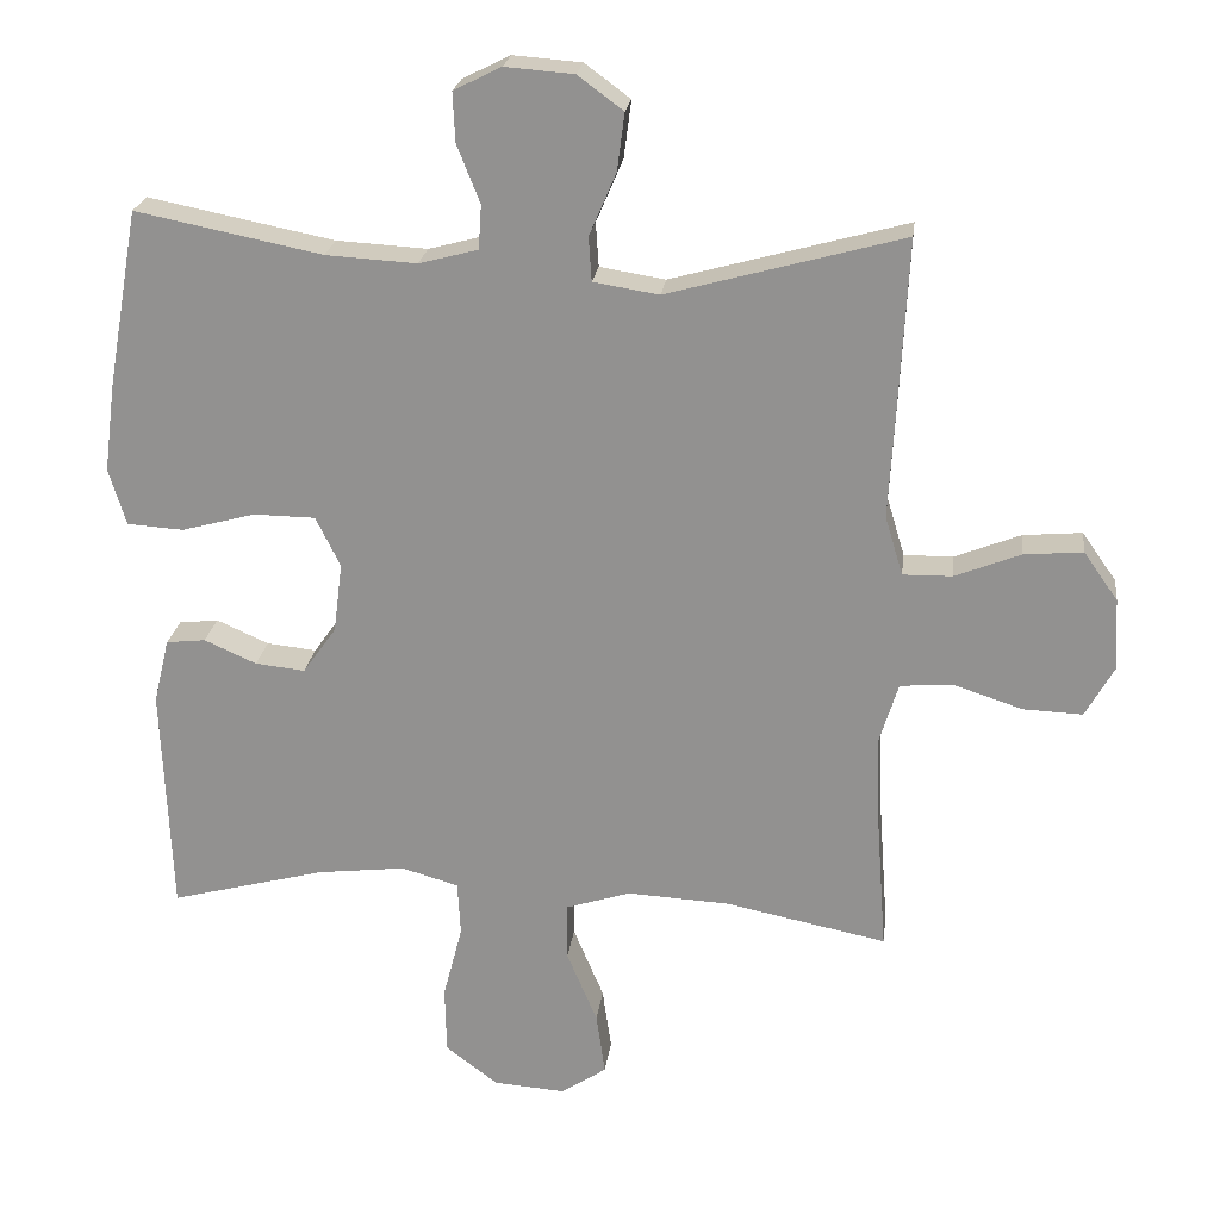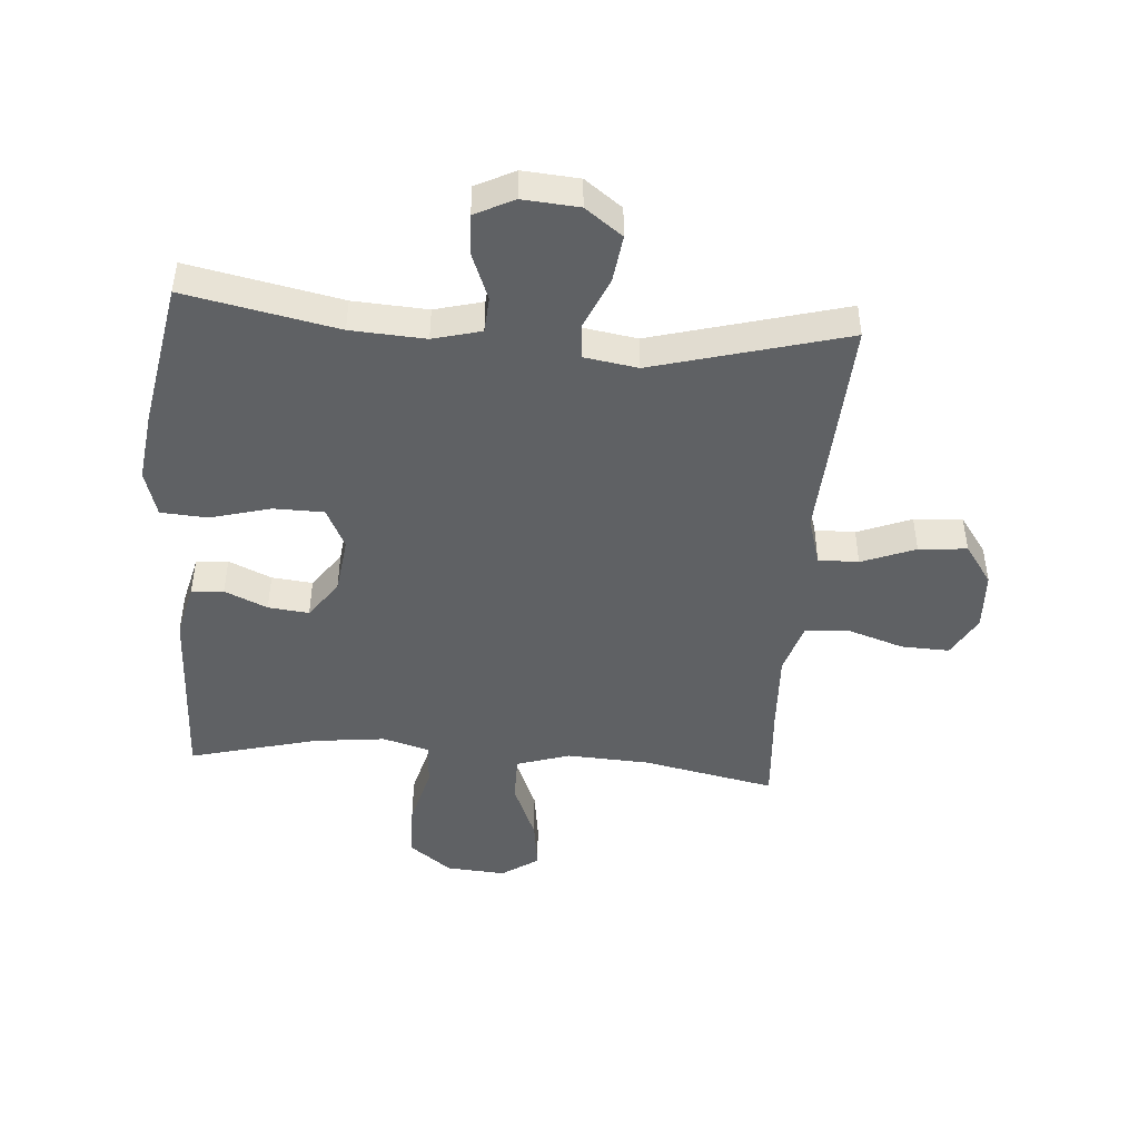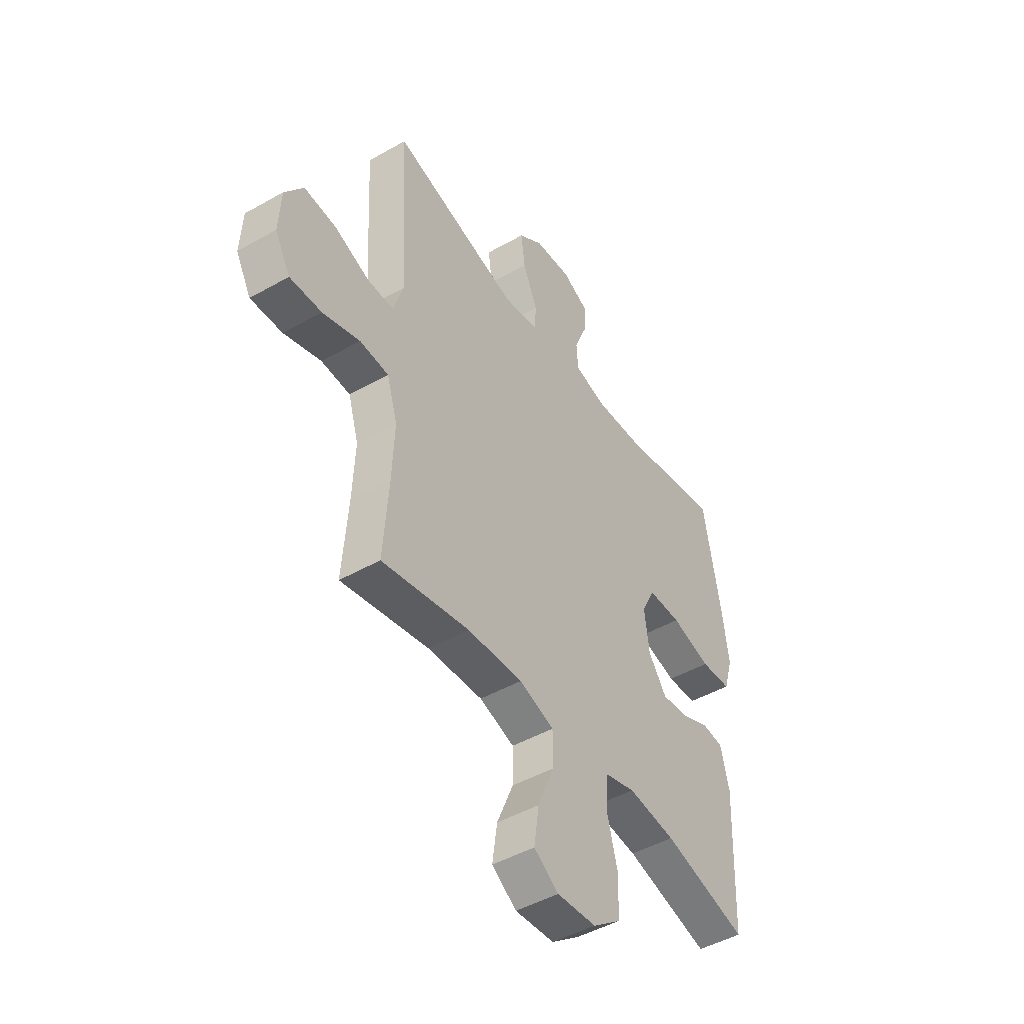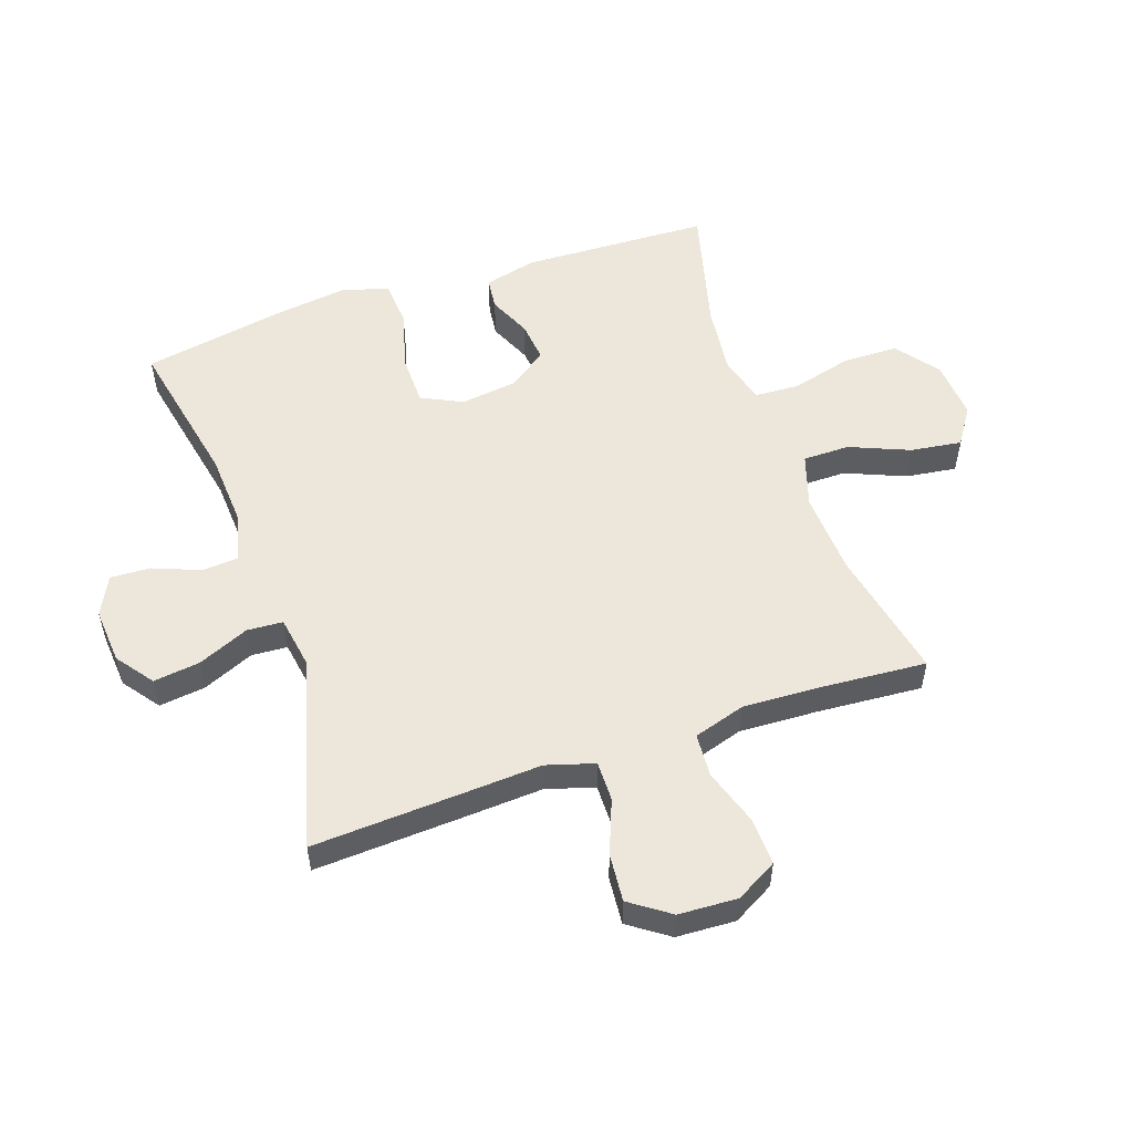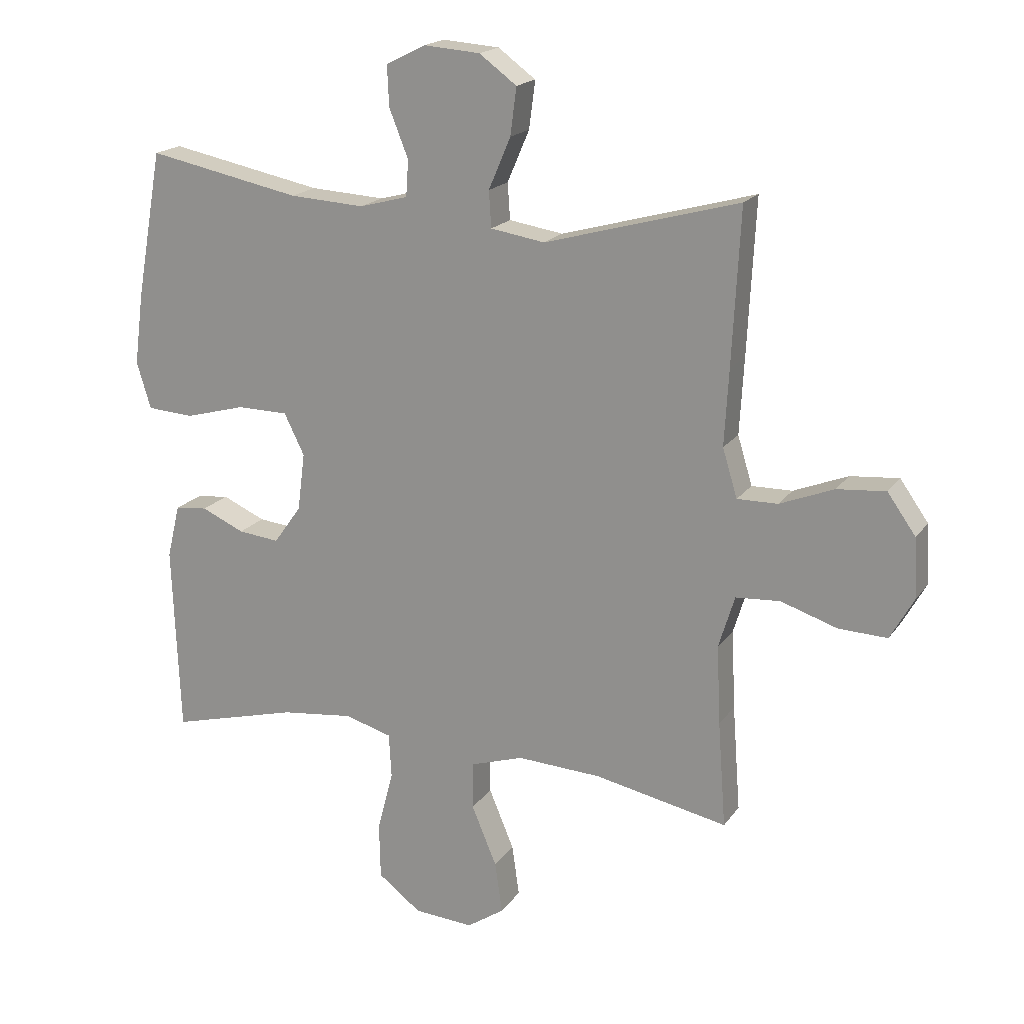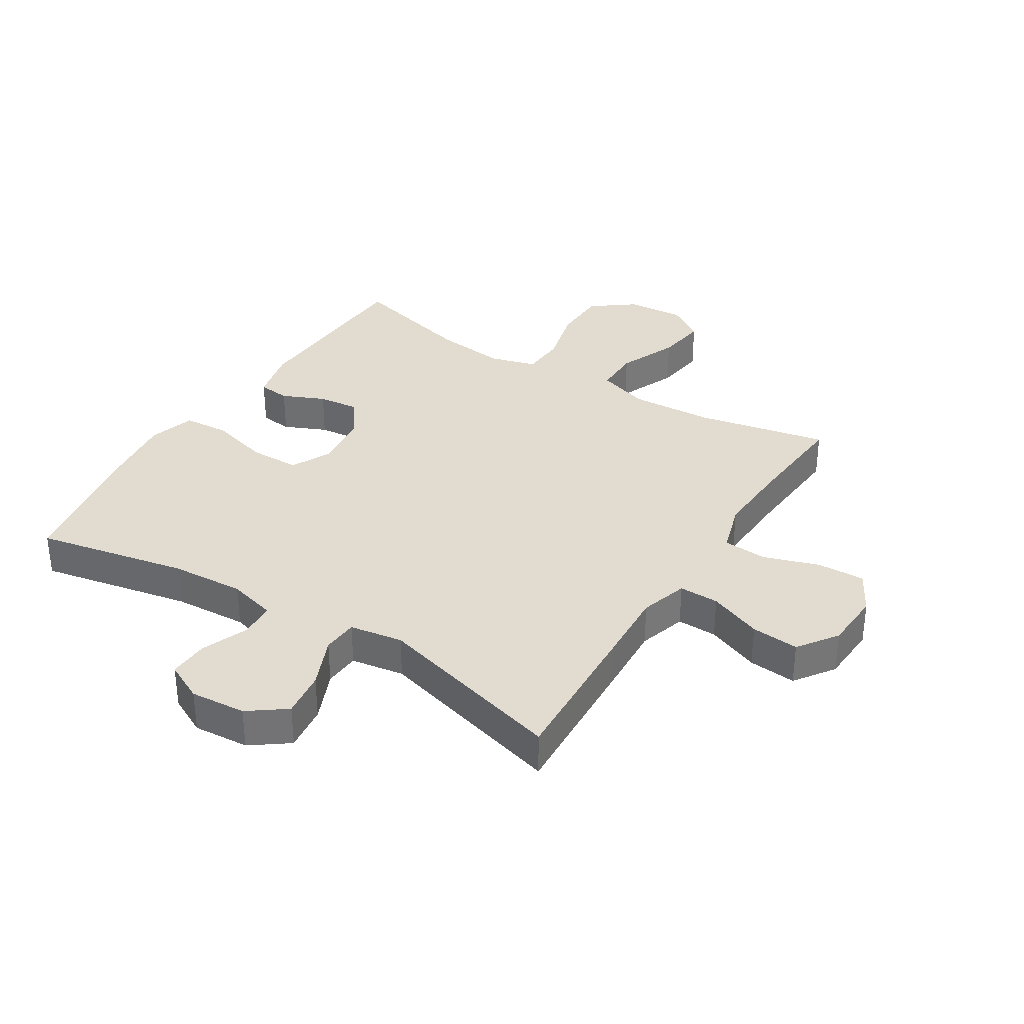
<metadata>
{"format":"obj","ext":"obj","renderer":"f3d","projection":"perspective","resolution":1024,"background":"white","views":[{"elev":22.7,"azim":7.2,"up":"+Z"},{"elev":-46.2,"azim":-4.5,"up":"+Y"},{"elev":-46.8,"azim":122.9,"up":"+Z"},{"elev":53.7,"azim":70.9,"up":"+Y"},{"elev":18.5,"azim":24.2,"up":"+Z"},{"elev":34.4,"azim":32.0,"up":"+Y"}]}
</metadata>
<code>
v -0.5 0.07 0.5
v -0.25 0.07 0.45
v -0.128 0.07 0.443
v -0.049 0.07 0.464
v -0.045 0.07 0.523
v -0.076 0.07 0.601
v -0.079 0.07 0.667
v -0.015 0.07 0.699
v 0.077 0.07 0.692
v 0.138 0.07 0.647
v 0.128 0.07 0.57
v 0.092 0.07 0.486
v 0.096 0.07 0.427
v 0.184 0.07 0.413
v 0.5 0.07 0.5
v 0.487 0.07 0.249
v 0.48 0.07 0.125
v 0.504 0.07 0.046
v 0.57 0.07 0.047
v 0.658 0.07 0.082
v 0.737 0.07 0.089
v 0.783 0.07 0.024
v 0.788 0.07 -0.073
v 0.75 0.07 -0.141
v 0.671 0.07 -0.138
v 0.579 0.07 -0.108
v 0.507 0.07 -0.113
v 0.481 0.07 -0.198
v 0.487 0.07 -0.327
v 0.5 0.07 -0.5
v 0.283 0.07 -0.456
v 0.146 0.07 -0.449
v 0.059 0.07 -0.477
v 0.059 0.07 -0.554
v 0.1 0.07 -0.652
v 0.112 0.07 -0.736
v 0.051 0.07 -0.777
v -0.046 0.07 -0.77
v -0.116 0.07 -0.717
v -0.118 0.07 -0.626
v -0.092 0.07 -0.526
v -0.096 0.07 -0.453
v -0.173 0.07 -0.431
v -0.291 0.07 -0.445
v -0.5 0.07 -0.5
v -0.512 0.07 -0.191
v -0.491 0.07 -0.104
v -0.438 0.07 -0.098
v -0.368 0.07 -0.129
v -0.301 0.07 -0.136
v -0.256 0.07 -0.073
v -0.244 0.07 0.021
v -0.277 0.07 0.088
v -0.36 0.07 0.089
v -0.459 0.07 0.062
v -0.535 0.07 0.067
v -0.558 0.07 0.143
v -0.543 0.07 0.259
v -0.5 0 0.5
v -0.25 0 0.45
v -0.128 0 0.443
v -0.049 0 0.464
v -0.045 0 0.523
v -0.076 0 0.601
v -0.079 0 0.667
v -0.015 0 0.699
v 0.077 0 0.692
v 0.138 0 0.647
v 0.128 0 0.57
v 0.092 0 0.486
v 0.096 0 0.427
v 0.184 0 0.413
v 0.5 0 0.5
v 0.487 0 0.249
v 0.48 0 0.125
v 0.504 0 0.046
v 0.57 0 0.047
v 0.658 0 0.082
v 0.737 0 0.089
v 0.783 0 0.024
v 0.788 0 -0.073
v 0.75 0 -0.141
v 0.671 0 -0.138
v 0.579 0 -0.108
v 0.507 0 -0.113
v 0.481 0 -0.198
v 0.487 0 -0.327
v 0.5 0 -0.5
v 0.283 0 -0.456
v 0.146 0 -0.449
v 0.059 0 -0.477
v 0.059 0 -0.554
v 0.1 0 -0.652
v 0.112 0 -0.736
v 0.051 0 -0.777
v -0.046 0 -0.77
v -0.116 0 -0.717
v -0.118 0 -0.626
v -0.092 0 -0.526
v -0.096 0 -0.453
v -0.173 0 -0.431
v -0.291 0 -0.445
v -0.5 0 -0.5
v -0.512 0 -0.191
v -0.491 0 -0.104
v -0.438 0 -0.098
v -0.368 0 -0.129
v -0.301 0 -0.136
v -0.256 0 -0.073
v -0.244 0 0.021
v -0.277 0 0.088
v -0.36 0 0.089
v -0.459 0 0.062
v -0.535 0 0.067
v -0.558 0 0.143
v -0.543 0 0.259
f 57 58 1 2
f 54 55 56 57
f 53 54 57 2
f 52 53 2 3
f 51 52 3 4
f 46 47 48 49
f 44 45 46 49
f 43 44 49 50
f 42 43 50 51
f 38 39 40 41
f 38 41 42
f 37 38 42
f 34 35 36 37
f 33 34 37 42
f 32 33 42 51
f 29 30 31
f 28 29 31 32
f 27 28 32 51
f 23 24 25 26
f 19 20 21 22
f 18 19 22 23
f 14 15 16 17
f 13 14 17 18
f 9 10 11 12
f 9 12 13
f 8 9 13
f 5 6 7 8
f 4 5 8 13
f 51 4 13 18
f 26 27 51
f 18 23 26 51
f 60 59 116 115
f 115 114 113 112
f 60 115 112 111
f 61 60 111 110
f 62 61 110 109
f 107 106 105 104
f 107 104 103 102
f 108 107 102 101
f 109 108 101 100
f 99 98 97 96
f 100 99 96
f 100 96 95
f 95 94 93 92
f 100 95 92 91
f 109 100 91 90
f 89 88 87
f 90 89 87 86
f 109 90 86 85
f 84 83 82 81
f 80 79 78 77
f 81 80 77 76
f 75 74 73 72
f 76 75 72 71
f 70 69 68 67
f 71 70 67
f 71 67 66
f 66 65 64 63
f 71 66 63 62
f 76 71 62 109
f 109 85 84
f 109 84 81 76
f 1 59 60 2
f 2 60 61 3
f 3 61 62 4
f 4 62 63 5
f 5 63 64 6
f 6 64 65 7
f 7 65 66 8
f 8 66 67 9
f 9 67 68 10
f 10 68 69 11
f 11 69 70 12
f 12 70 71 13
f 13 71 72 14
f 14 72 73 15
f 15 73 74 16
f 16 74 75 17
f 17 75 76 18
f 18 76 77 19
f 19 77 78 20
f 20 78 79 21
f 21 79 80 22
f 22 80 81 23
f 23 81 82 24
f 24 82 83 25
f 25 83 84 26
f 26 84 85 27
f 27 85 86 28
f 28 86 87 29
f 29 87 88 30
f 30 88 89 31
f 31 89 90 32
f 32 90 91 33
f 33 91 92 34
f 34 92 93 35
f 35 93 94 36
f 36 94 95 37
f 37 95 96 38
f 38 96 97 39
f 39 97 98 40
f 40 98 99 41
f 41 99 100 42
f 42 100 101 43
f 43 101 102 44
f 44 102 103 45
f 45 103 104 46
f 46 104 105 47
f 47 105 106 48
f 48 106 107 49
f 49 107 108 50
f 50 108 109 51
f 51 109 110 52
f 52 110 111 53
f 53 111 112 54
f 54 112 113 55
f 55 113 114 56
f 56 114 115 57
f 57 115 116 58
f 58 116 59 1

</code>
